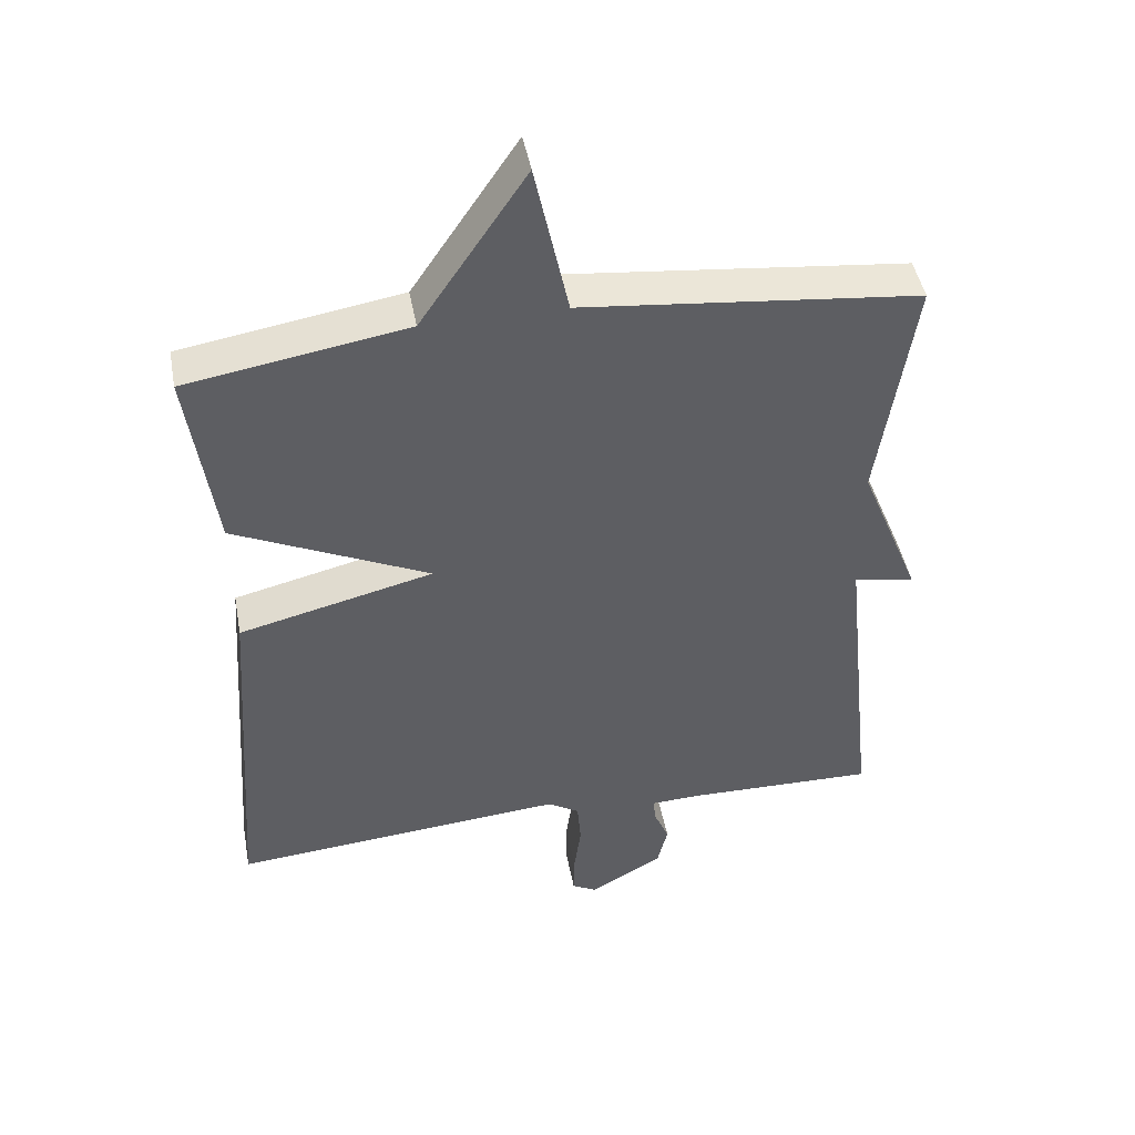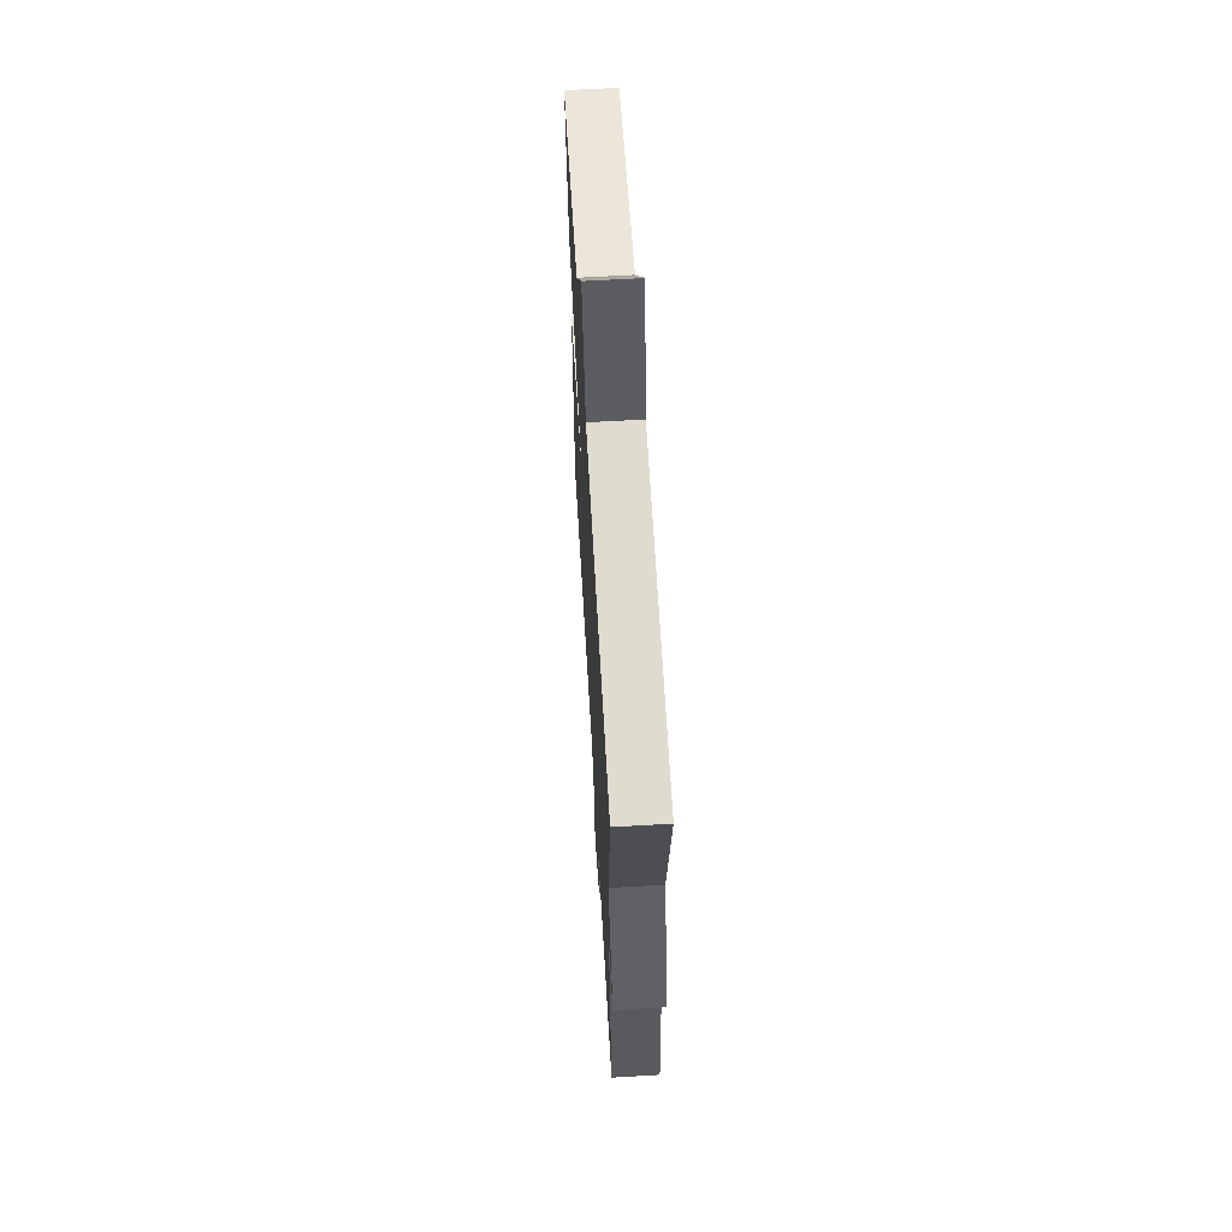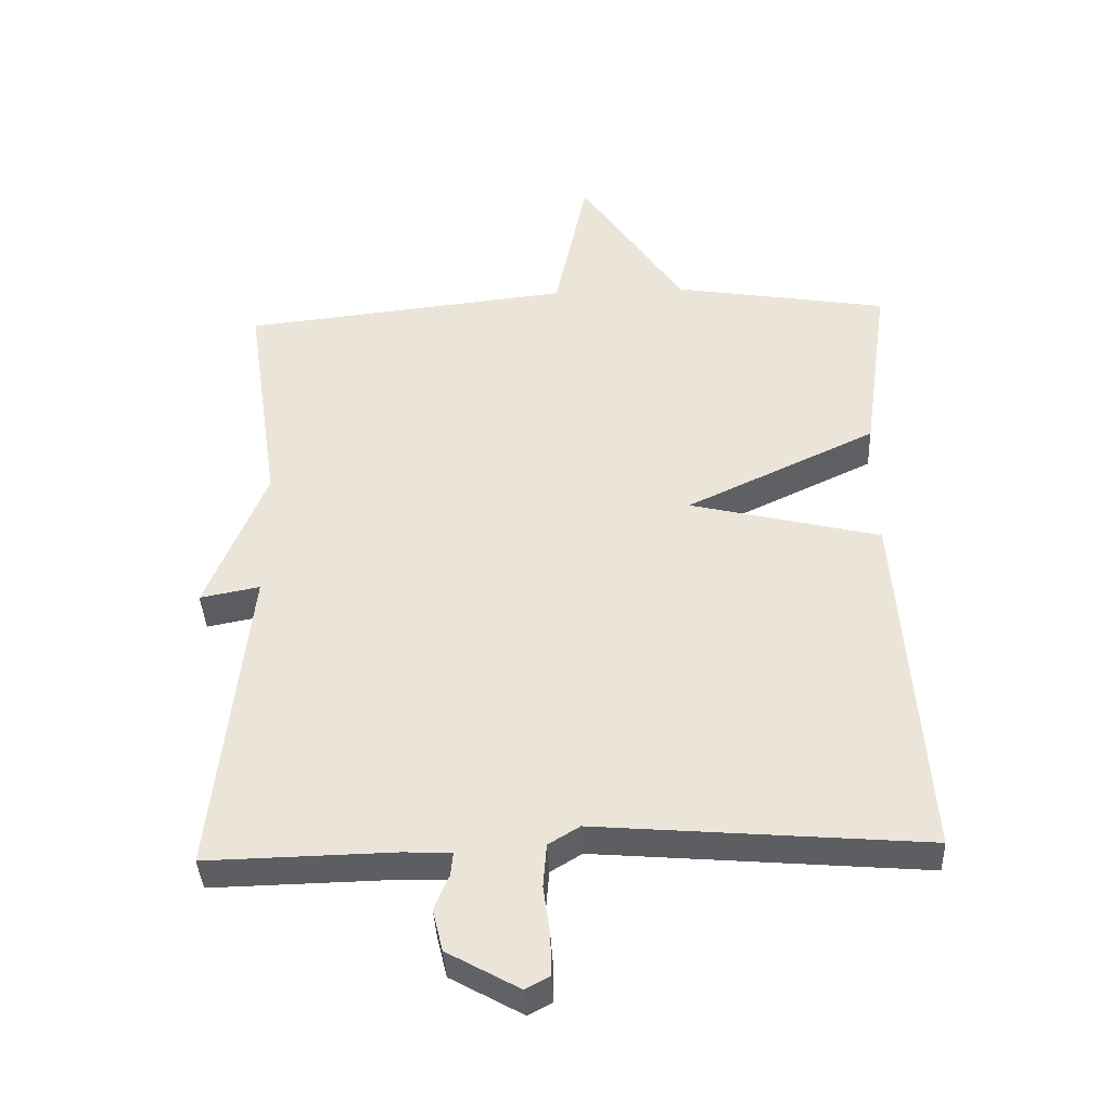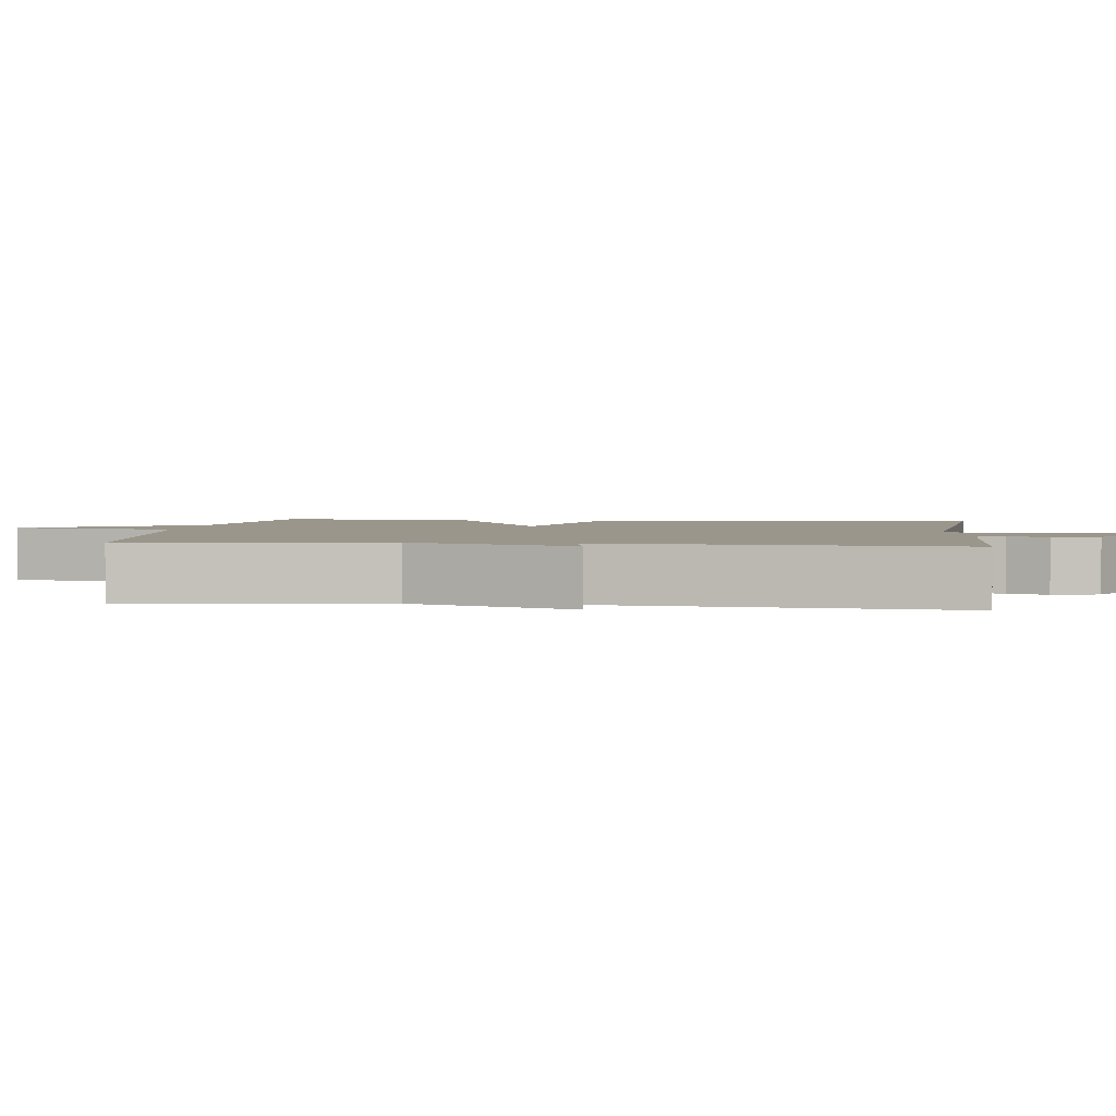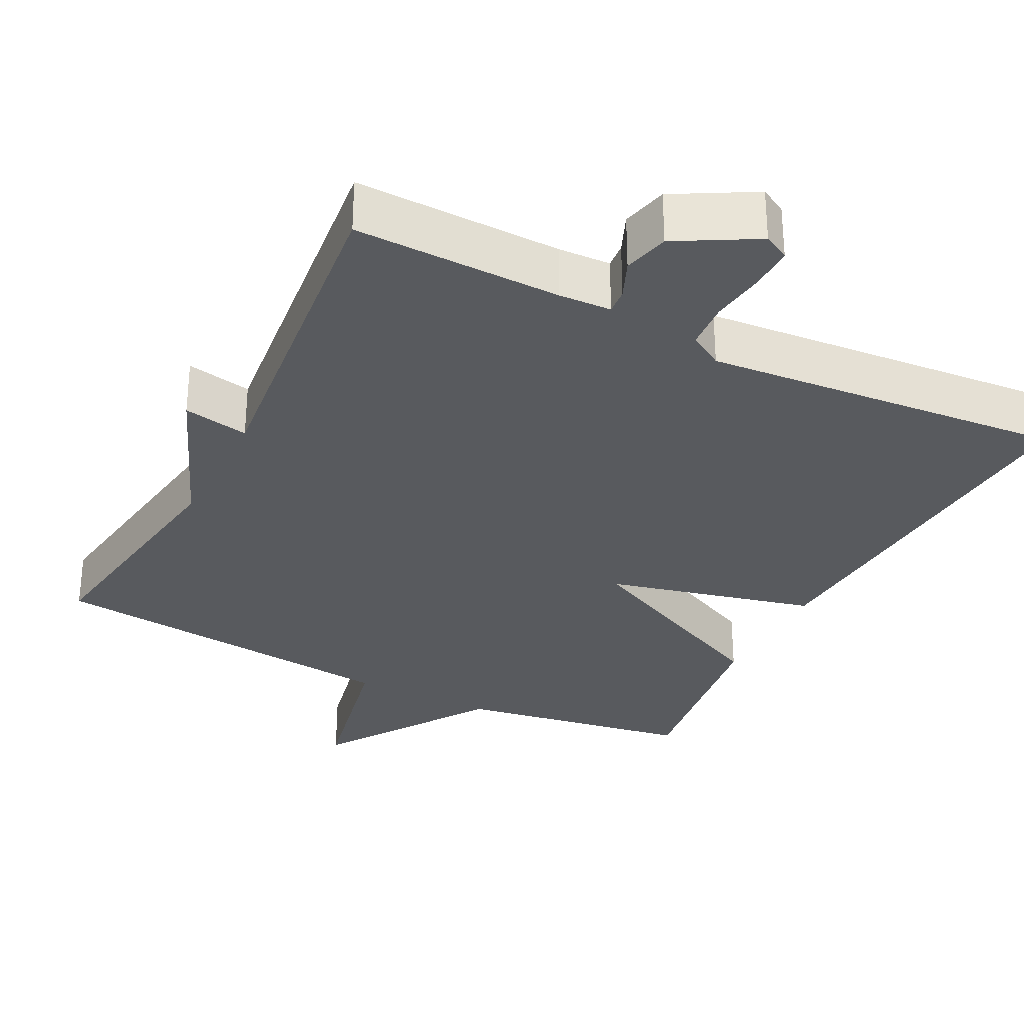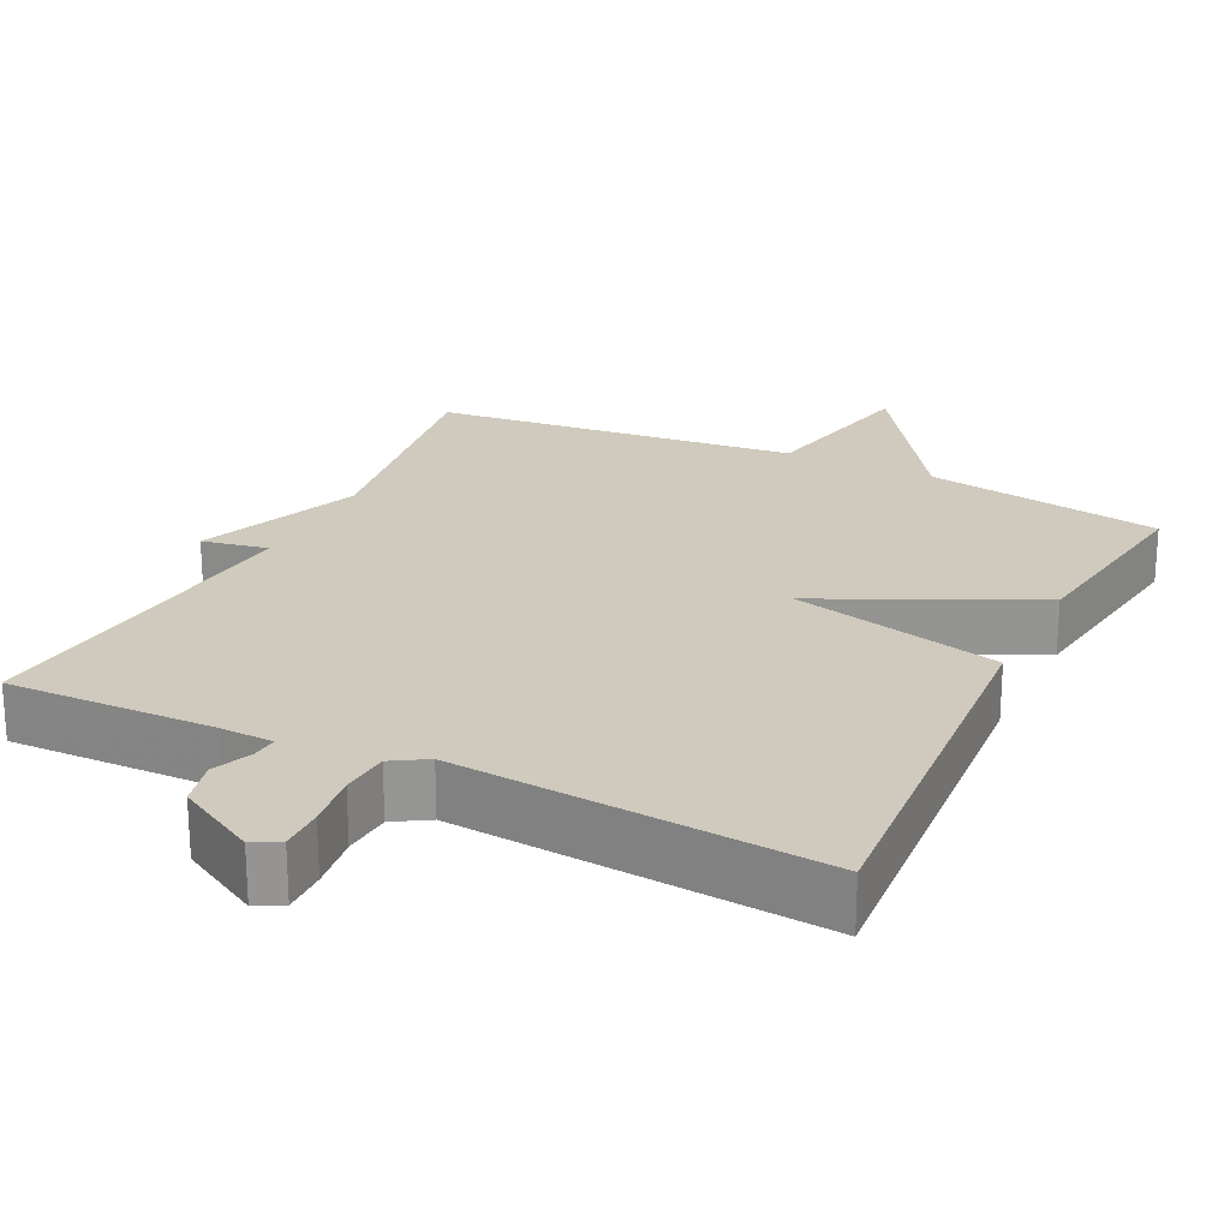
<metadata>
{"format":"obj","ext":"obj","renderer":"f3d","projection":"perspective","resolution":1024,"background":"white","views":[{"elev":45.6,"azim":-10.6,"up":"+Z"},{"elev":64.2,"azim":86.6,"up":"+Z"},{"elev":-38.9,"azim":-177.4,"up":"+Z"},{"elev":2.4,"azim":96.7,"up":"+Y"},{"elev":-31.1,"azim":153.1,"up":"+Y"},{"elev":23.0,"azim":-154.0,"up":"+Y"}]}
</metadata>
<code>
v 0.5 0.07 -0.5
v 0.224 0.07 -0.494
v 0.154 0.07 -0.497
v 0.157 0.07 -0.531
v 0.179 0.07 -0.583
v 0.164 0.07 -0.645
v 0.058 0.07 -0.704
v 0.023 0.07 -0.685
v 0.024 0.07 -0.626
v 0.034 0.07 -0.552
v 0.029 0.07 -0.488
v -0.017 0.07 -0.46
v -0.5 0.07 -0.5
v -0.462 0.07 0.029
v -0.182 0.07 0.097
v -0.462 0.07 0.229
v -0.5 0.07 0.5
v -0.184 0.07 0.552
v -0.032 0.07 0.777
v 0.016 0.07 0.552
v 0.5 0.07 0.5
v 0.45 0.07 0.165
v 0.538 0.07 -0.052
v 0.45 0.07 -0.035
v 0.5 0 -0.5
v 0.224 0 -0.494
v 0.154 0 -0.497
v 0.157 0 -0.531
v 0.179 0 -0.583
v 0.164 0 -0.645
v 0.058 0 -0.704
v 0.023 0 -0.685
v 0.024 0 -0.626
v 0.034 0 -0.552
v 0.029 0 -0.488
v -0.017 0 -0.46
v -0.5 0 -0.5
v -0.462 0 0.029
v -0.182 0 0.097
v -0.462 0 0.229
v -0.5 0 0.5
v -0.184 0 0.552
v -0.032 0 0.777
v 0.016 0 0.552
v 0.5 0 0.5
v 0.45 0 0.165
v 0.538 0 -0.052
v 0.45 0 -0.035
f 22 23 24
f 20 21 22
f 20 22 24
f 18 19 20
f 18 20 24
f 17 18 24
f 16 17 24
f 15 16 24
f 14 15 24
f 13 14 24
f 12 13 24
f 24 1 2
f 12 24 2
f 11 12 2
f 8 9 10
f 7 8 10
f 6 7 10
f 5 6 10
f 4 5 10
f 3 4 10 11
f 2 3 11
f 48 47 46
f 46 45 44
f 48 46 44
f 44 43 42
f 48 44 42
f 48 42 41
f 48 41 40
f 48 40 39
f 48 39 38
f 48 38 37
f 48 37 36
f 26 25 48
f 26 48 36
f 26 36 35
f 34 33 32
f 34 32 31
f 34 31 30
f 34 30 29
f 34 29 28
f 35 34 28 27
f 35 27 26
f 1 25 26 2
f 2 26 27 3
f 3 27 28 4
f 4 28 29 5
f 5 29 30 6
f 6 30 31 7
f 7 31 32 8
f 8 32 33 9
f 9 33 34 10
f 10 34 35 11
f 11 35 36 12
f 12 36 37 13
f 13 37 38 14
f 14 38 39 15
f 15 39 40 16
f 16 40 41 17
f 17 41 42 18
f 18 42 43 19
f 19 43 44 20
f 20 44 45 21
f 21 45 46 22
f 22 46 47 23
f 23 47 48 24
f 24 48 25 1

</code>
